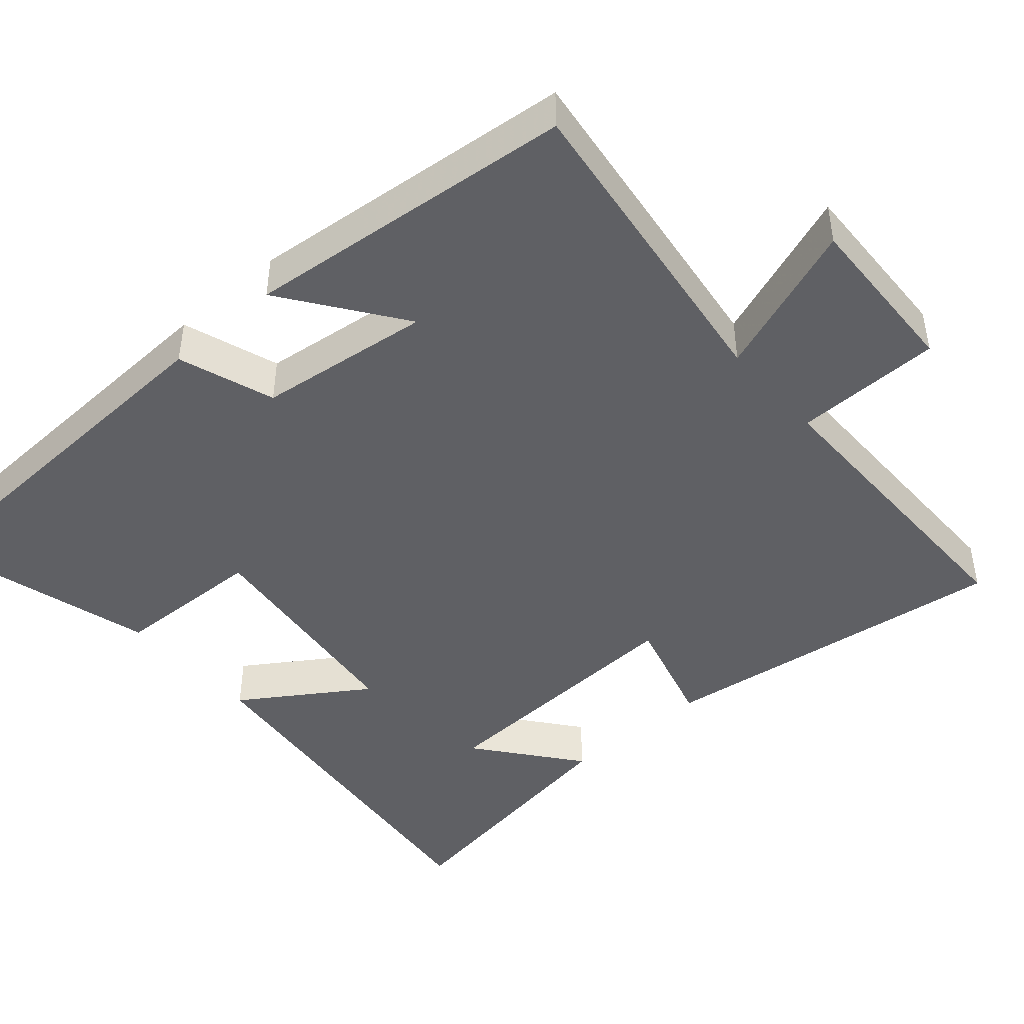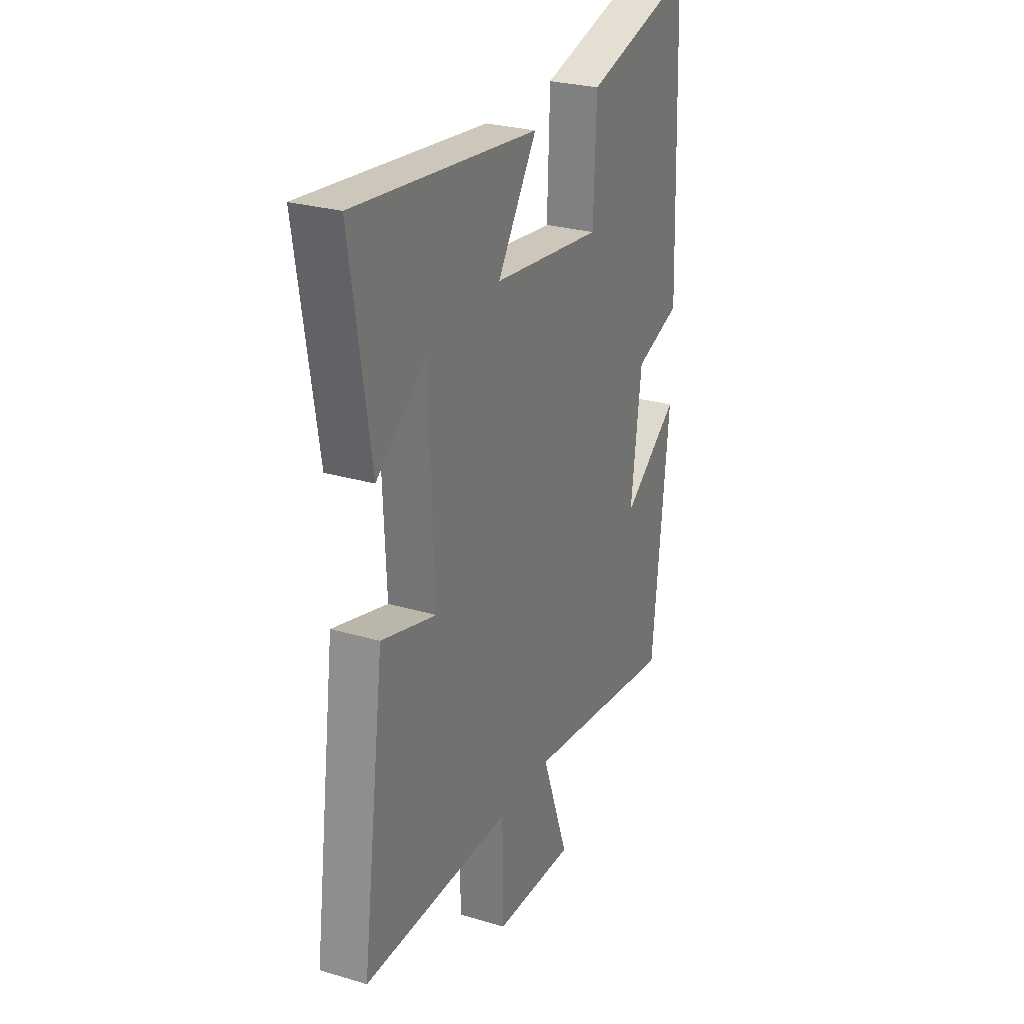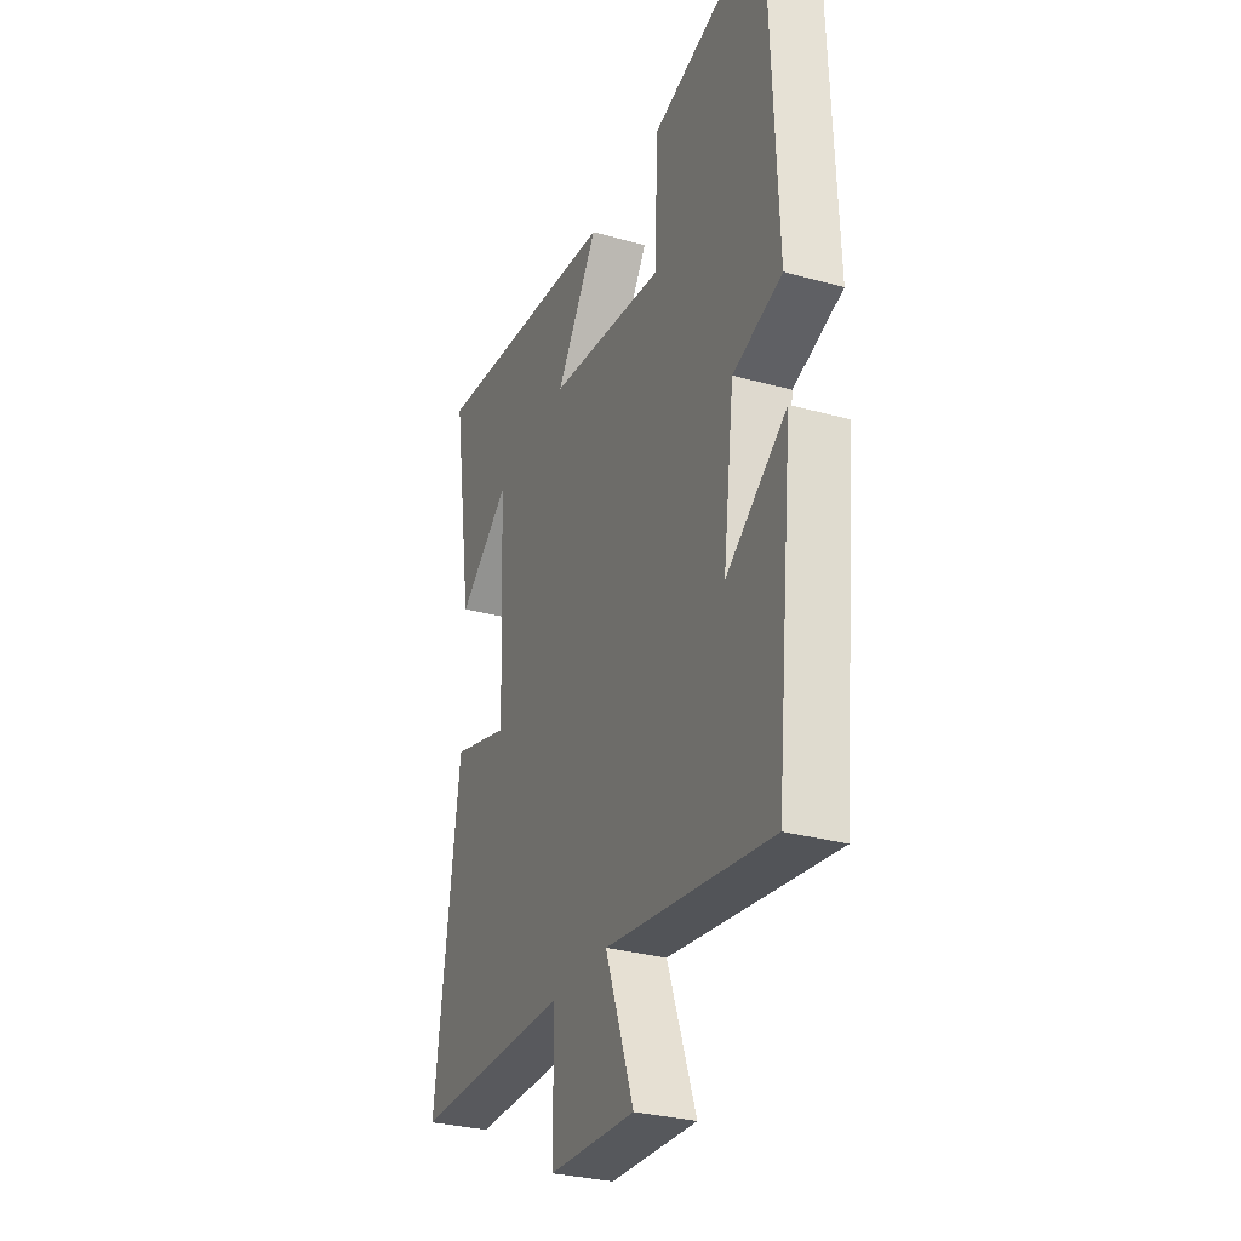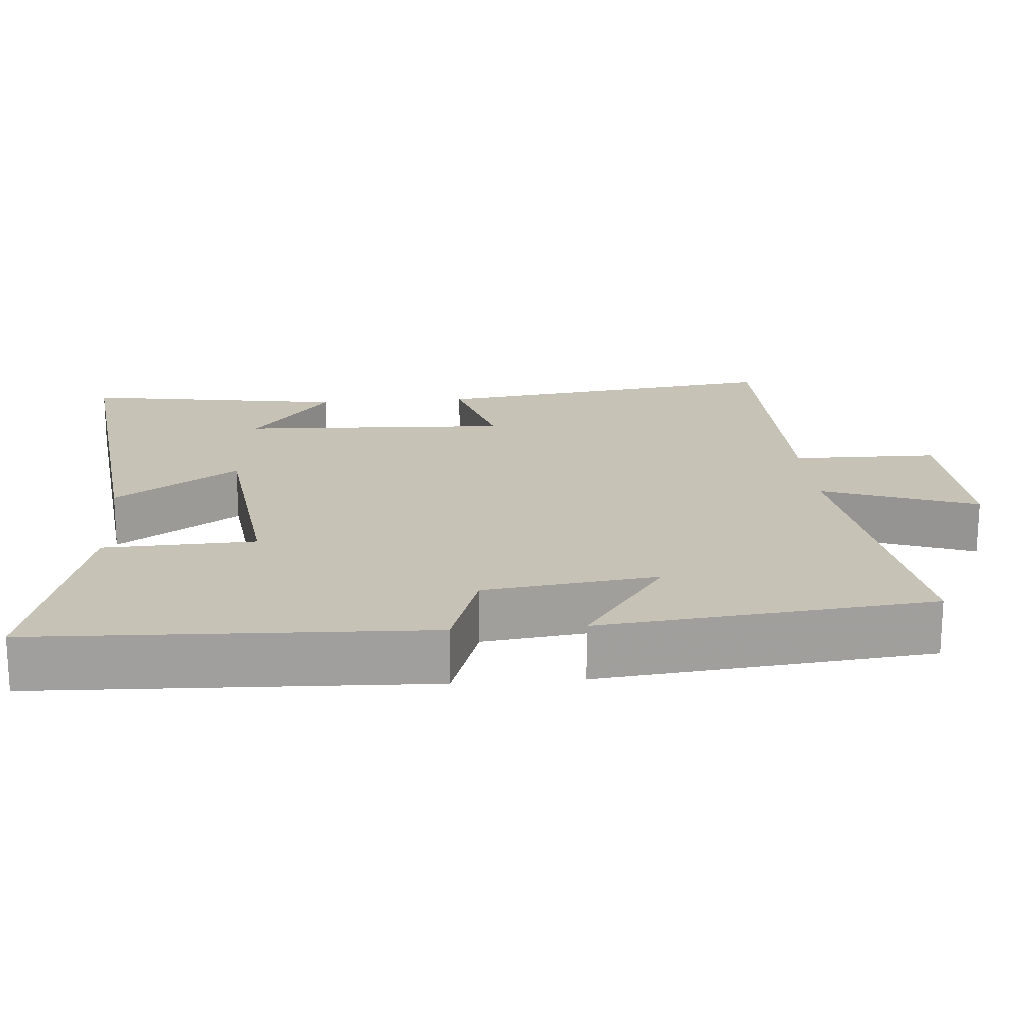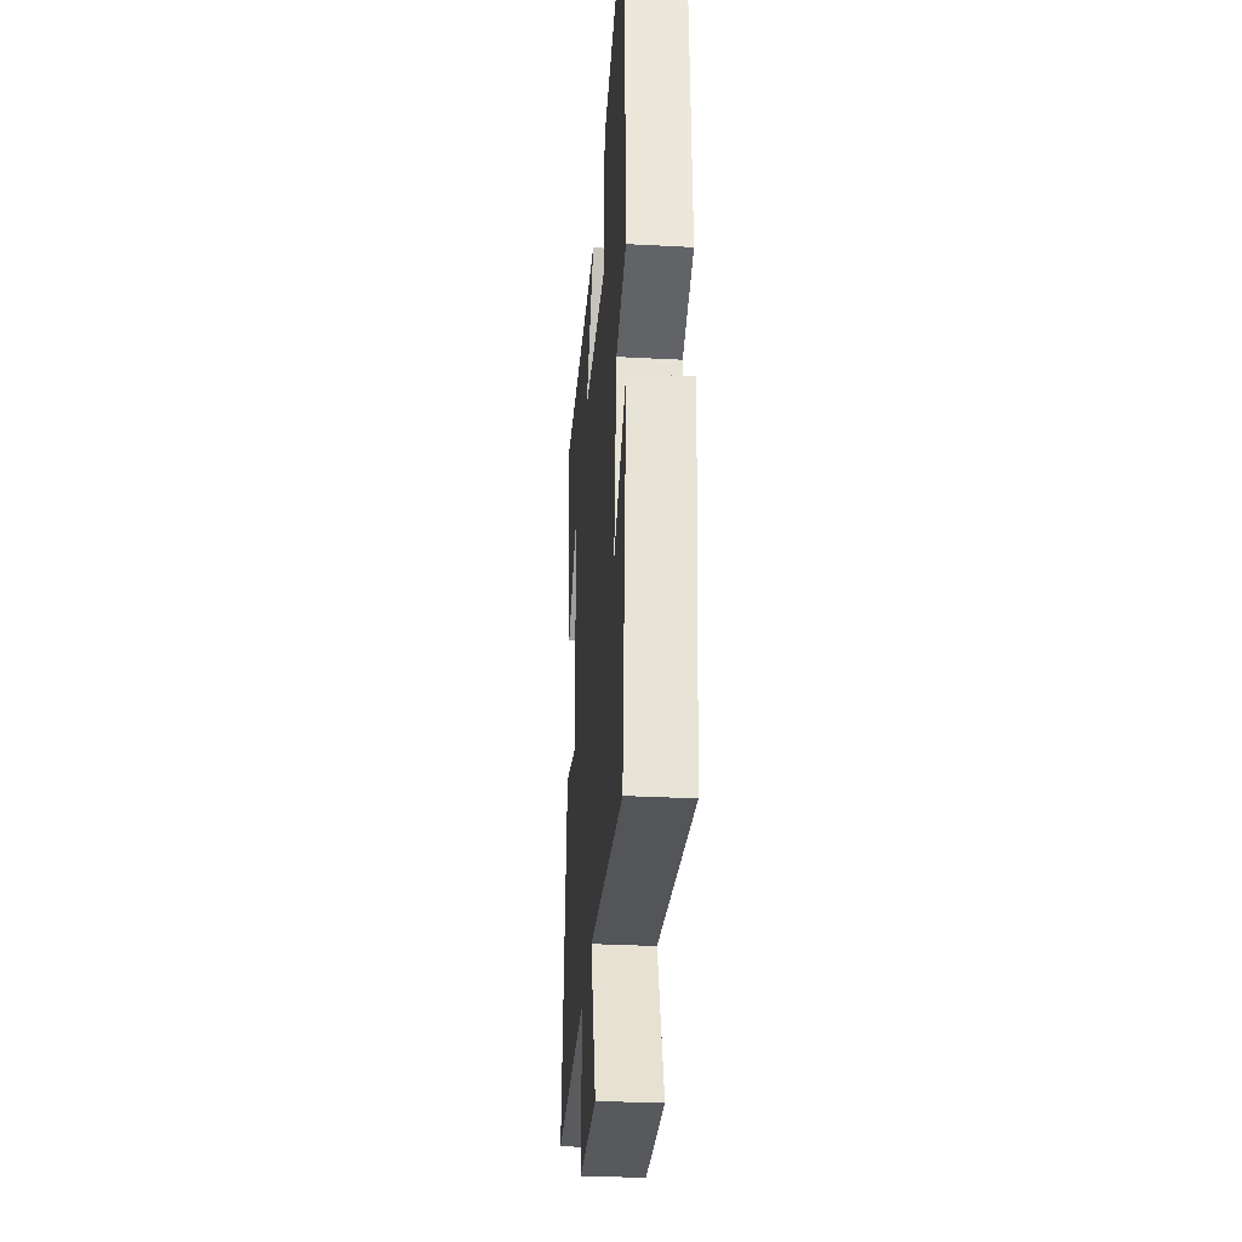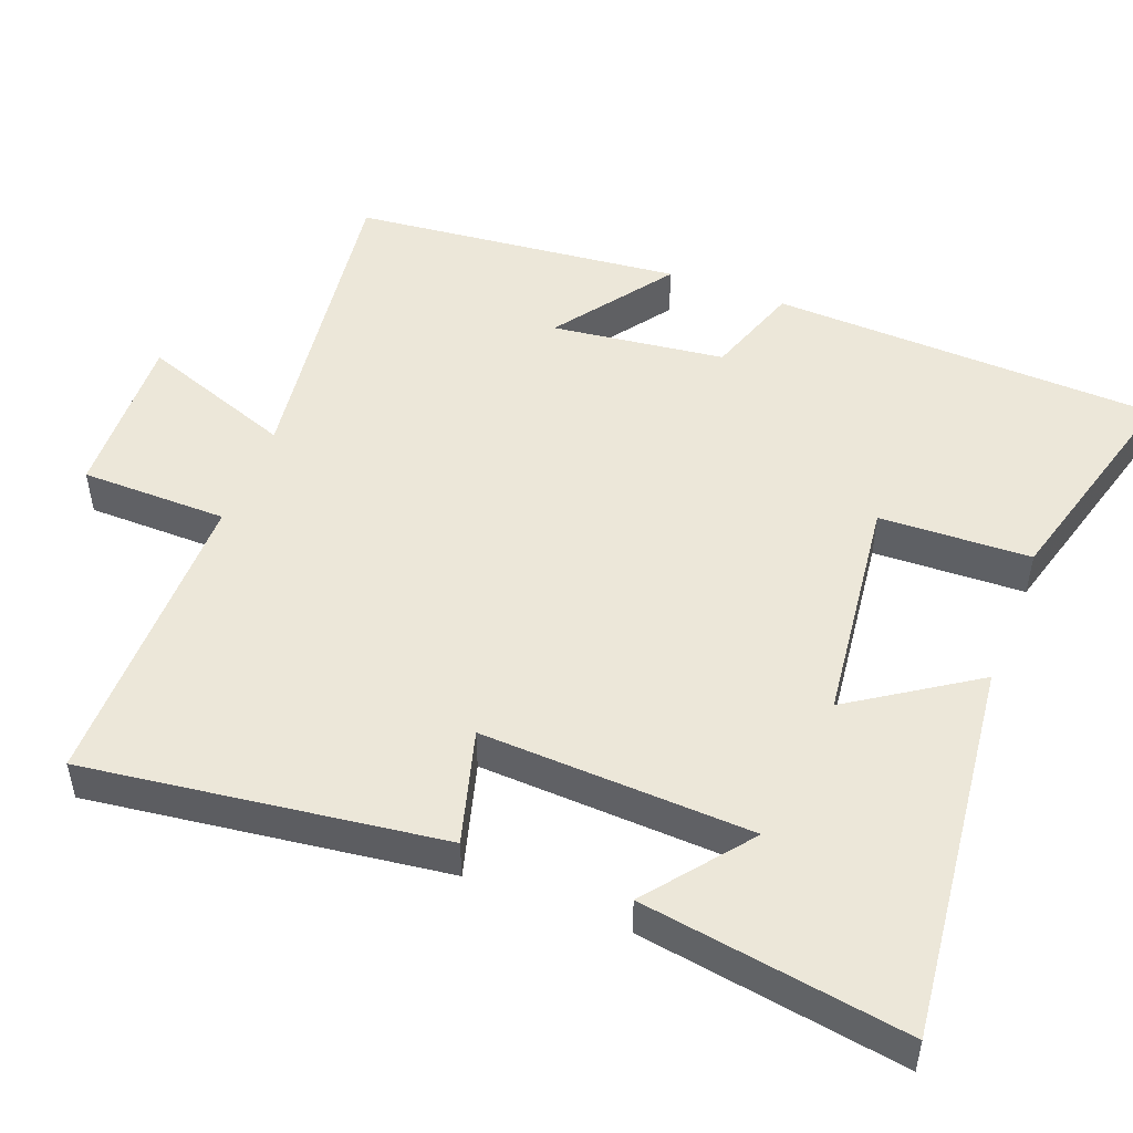
<metadata>
{"format":"obj","ext":"obj","renderer":"f3d","projection":"perspective","resolution":1024,"background":"white","views":[{"elev":-44.9,"azim":131.4,"up":"+Y"},{"elev":27.2,"azim":-65.5,"up":"+Z"},{"elev":-30.4,"azim":68.0,"up":"+Z"},{"elev":18.9,"azim":85.4,"up":"+Y"},{"elev":-32.4,"azim":85.7,"up":"+Z"},{"elev":49.7,"azim":-68.8,"up":"+Y"}]}
</metadata>
<code>
v -0.565 0.07 -0.498
v -0.5 0.07 -0.015
v -0.345 0.07 -0.059
v -0.361 0.07 0.309
v -0.5 0.07 0.201
v -0.556 0.07 0.56
v -0.037 0.07 0.5
v -0.149 0.07 0.332
v 0.163 0.07 0.294
v 0.171 0.07 0.5
v 0.48 0.07 0.584
v 0.5 0.07 0.055
v 0.369 0.07 0.011
v 0.339 0.07 -0.225
v 0.5 0.07 -0.111
v 0.453 0.07 -0.562
v 0.013 0.07 -0.5
v 0.089 0.07 -0.71
v -0.141 0.07 -0.7
v -0.143 0.07 -0.5
v -0.565 0 -0.498
v -0.5 0 -0.015
v -0.345 0 -0.059
v -0.361 0 0.309
v -0.5 0 0.201
v -0.556 0 0.56
v -0.037 0 0.5
v -0.149 0 0.332
v 0.163 0 0.294
v 0.171 0 0.5
v 0.48 0 0.584
v 0.5 0 0.055
v 0.369 0 0.011
v 0.339 0 -0.225
v 0.5 0 -0.111
v 0.453 0 -0.562
v 0.013 0 -0.5
v 0.089 0 -0.71
v -0.141 0 -0.7
v -0.143 0 -0.5
f 17 18 19 20
f 1 2 3
f 20 1 3
f 17 20 3
f 14 15 16 17
f 17 3 4
f 14 17 4
f 13 14 4
f 11 12 13
f 10 11 13
f 9 10 13
f 8 9 13 4
f 7 8 4
f 6 7 4
f 4 5 6
f 40 39 38 37
f 23 22 21
f 23 21 40
f 23 40 37
f 37 36 35 34
f 24 23 37
f 24 37 34
f 24 34 33
f 33 32 31
f 33 31 30
f 33 30 29
f 24 33 29 28
f 24 28 27
f 24 27 26
f 26 25 24
f 1 21 22 2
f 2 22 23 3
f 3 23 24 4
f 4 24 25 5
f 5 25 26 6
f 6 26 27 7
f 7 27 28 8
f 8 28 29 9
f 9 29 30 10
f 10 30 31 11
f 11 31 32 12
f 12 32 33 13
f 13 33 34 14
f 14 34 35 15
f 15 35 36 16
f 16 36 37 17
f 17 37 38 18
f 18 38 39 19
f 19 39 40 20
f 20 40 21 1

</code>
